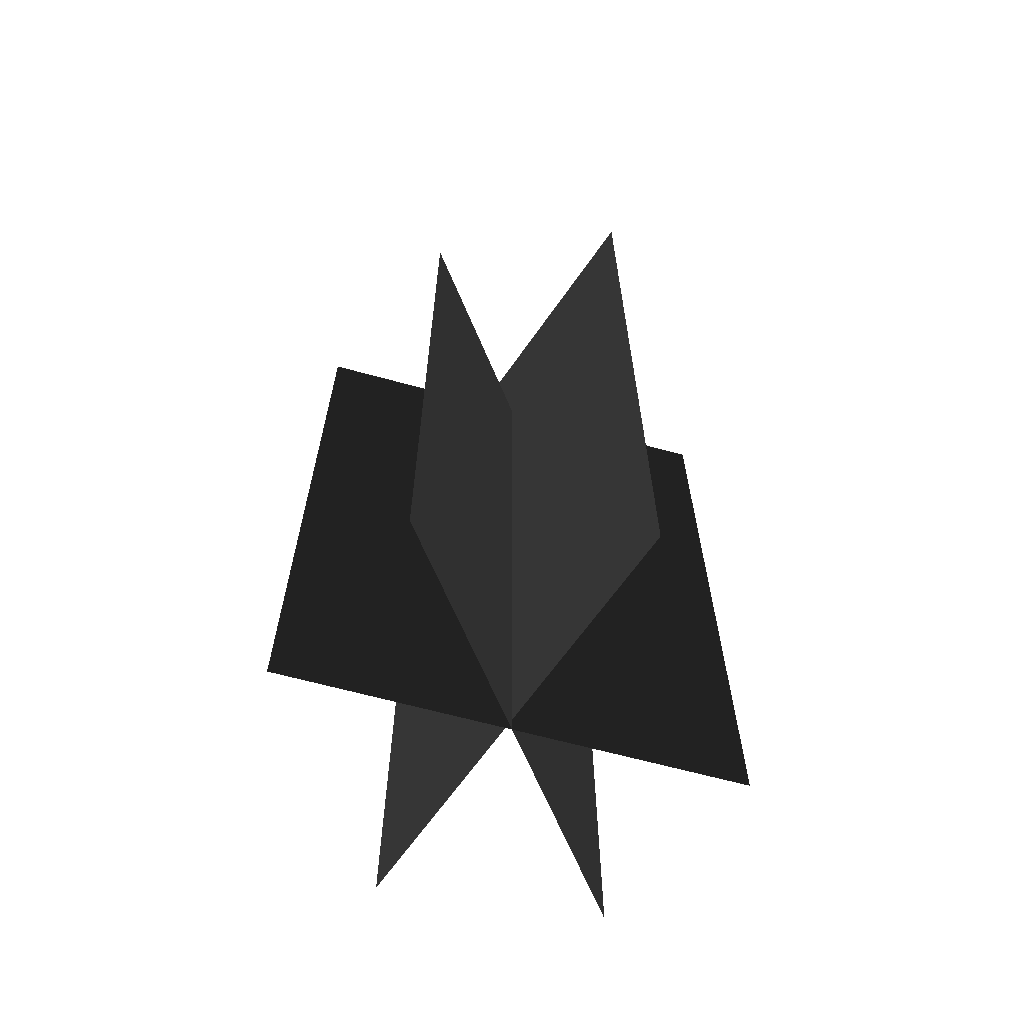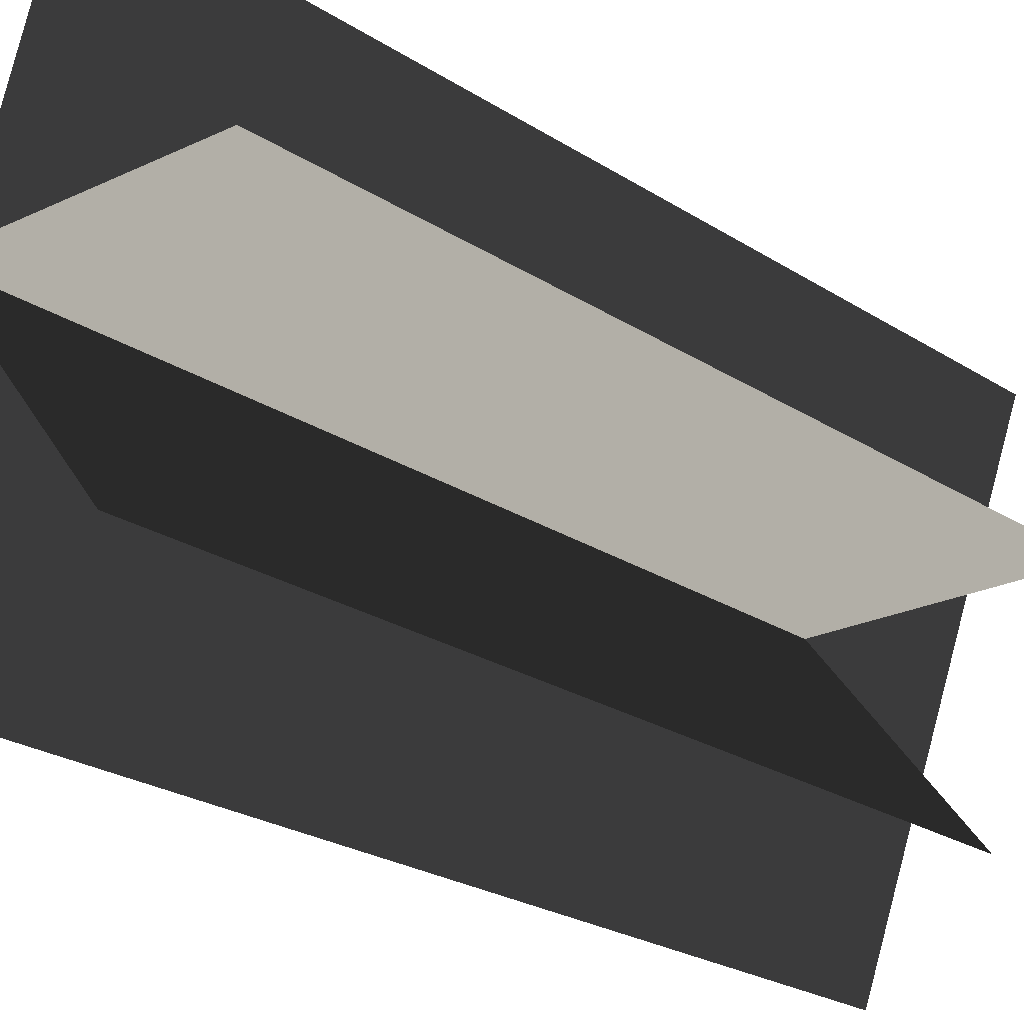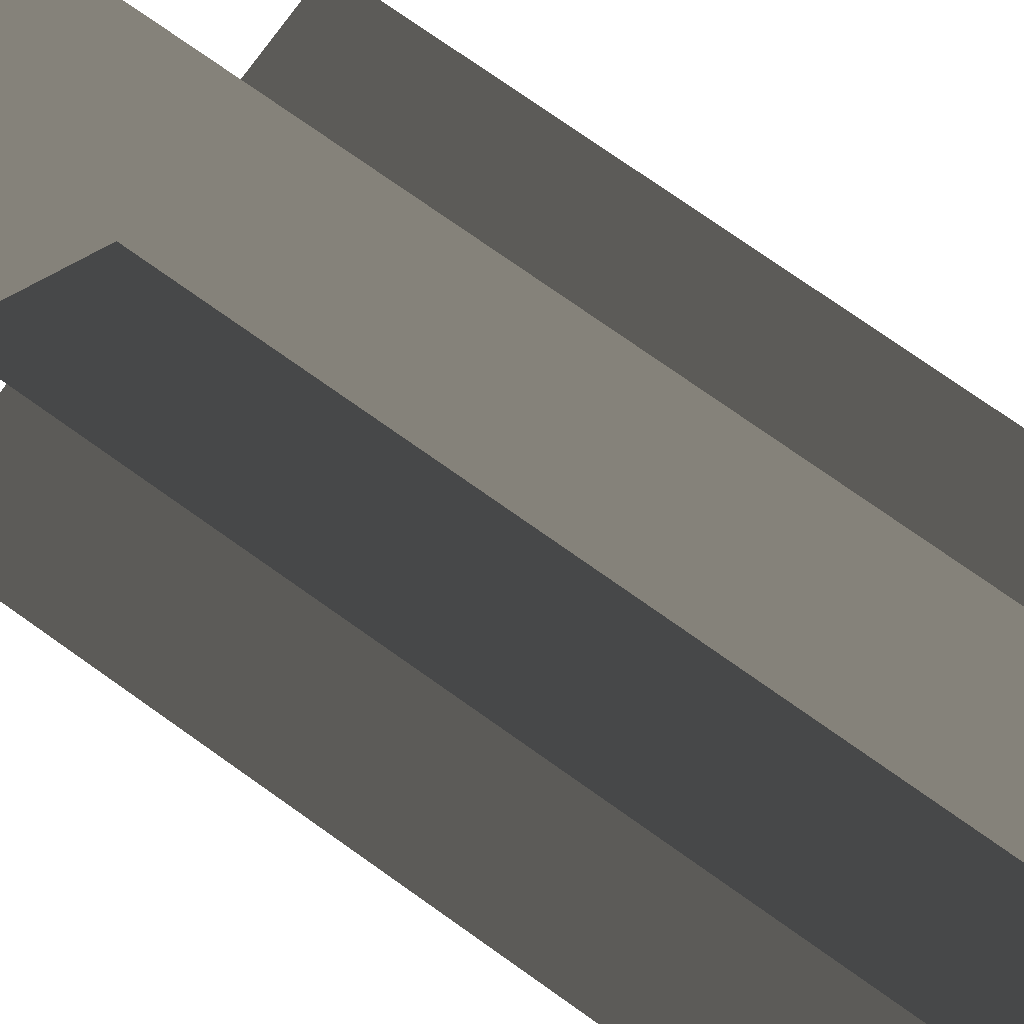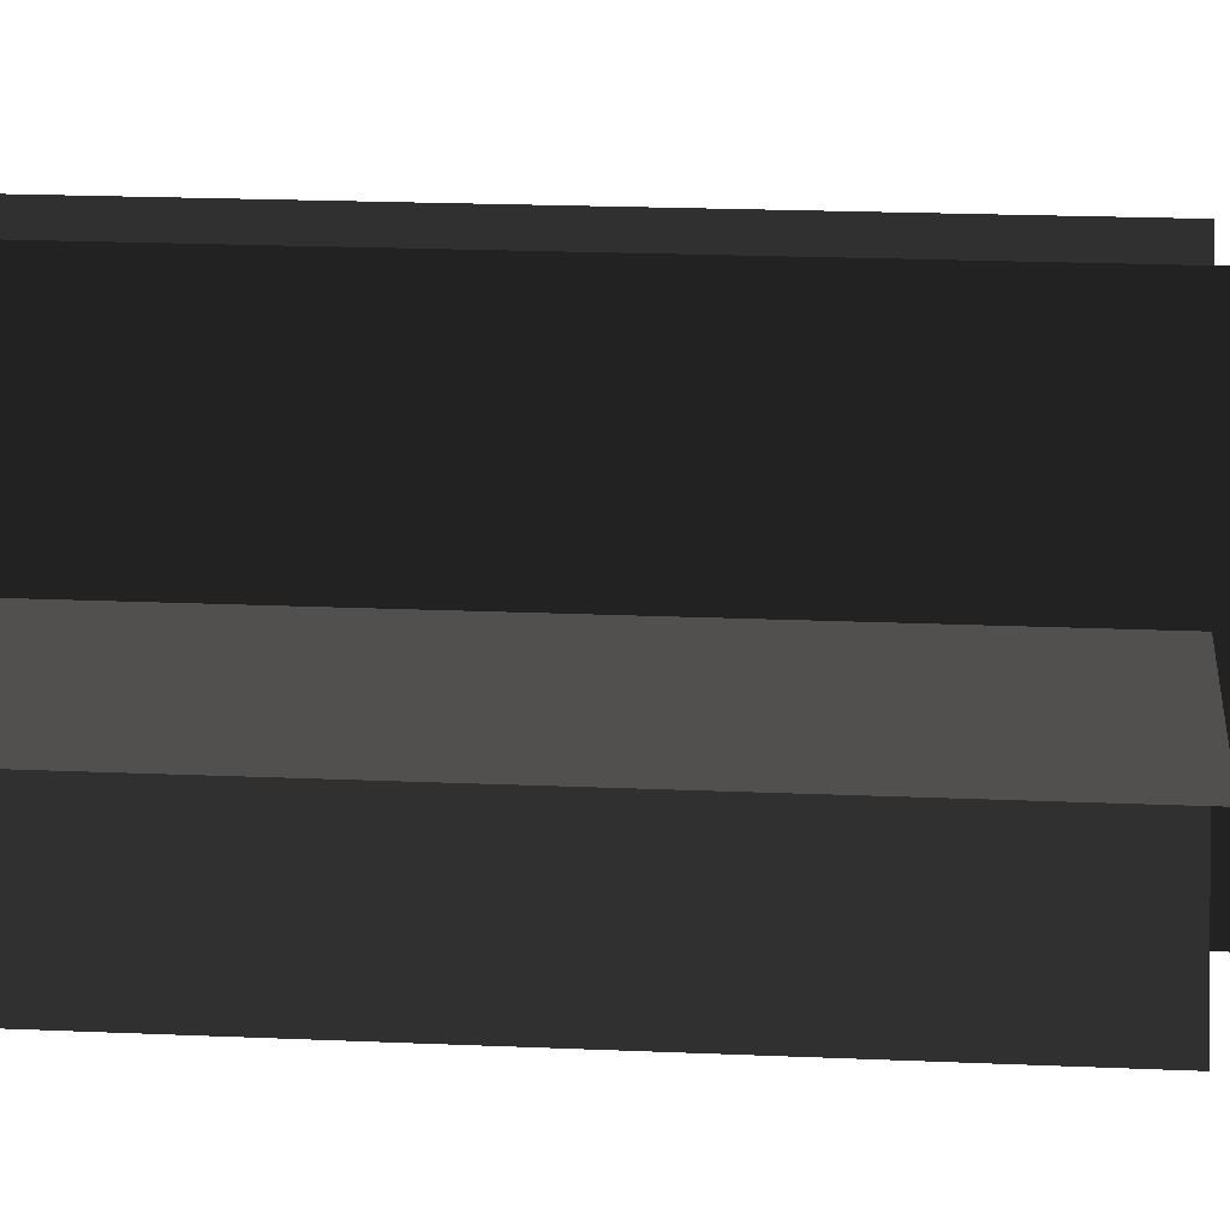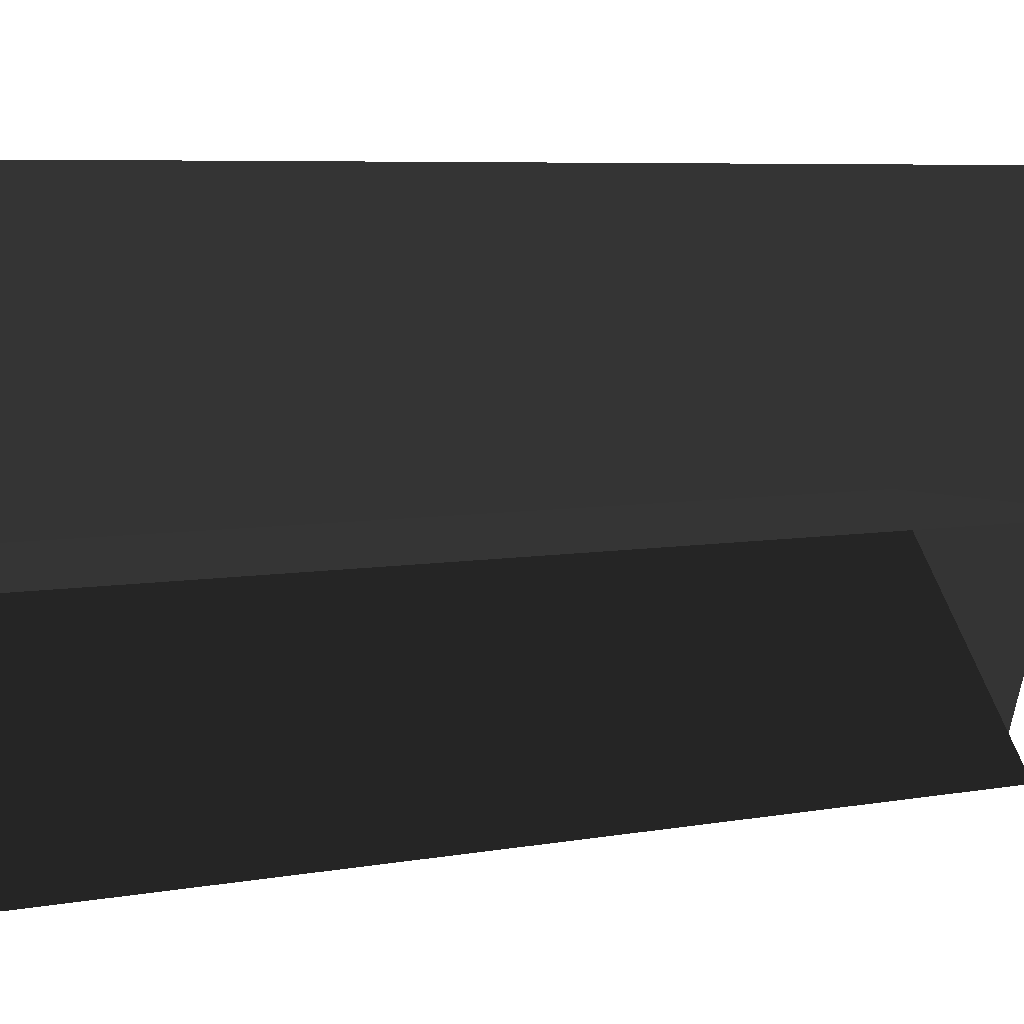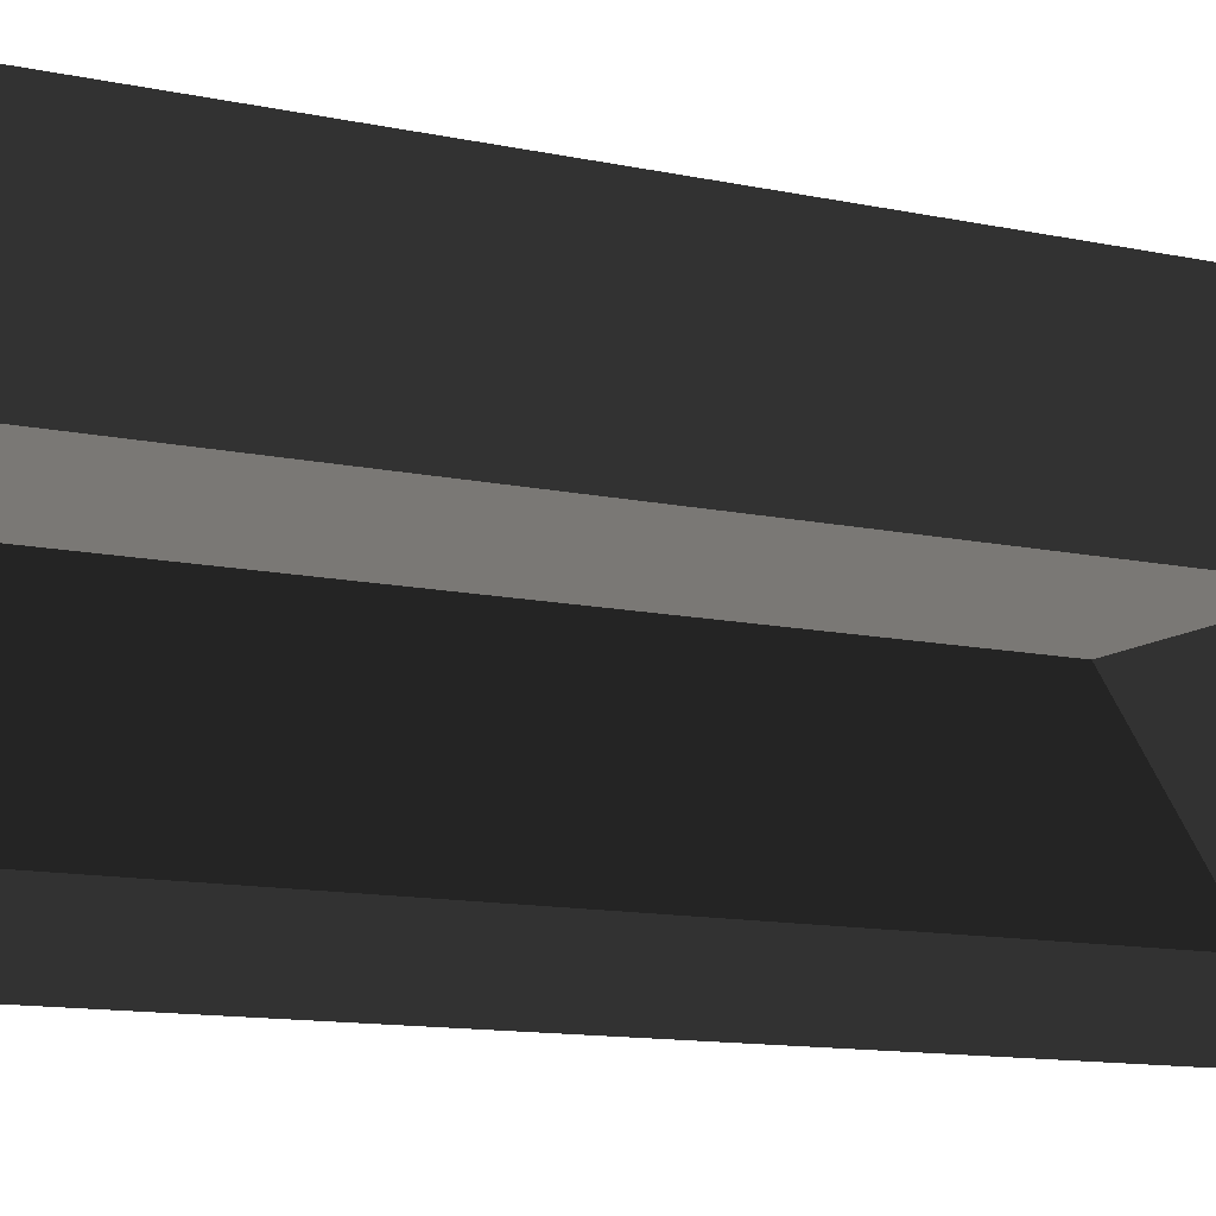
<metadata>
{"format":"obj","ext":"obj","renderer":"f3d","projection":"perspective","resolution":1024,"background":"white","views":[{"elev":-65.1,"azim":164.6,"up":"+Z"},{"elev":-21.9,"azim":-139.3,"up":"+Y"},{"elev":76.2,"azim":125.2,"up":"+Y"},{"elev":20.6,"azim":-85.5,"up":"+Y"},{"elev":5.2,"azim":-123.7,"up":"+Y"},{"elev":-11.4,"azim":-118.4,"up":"+Y"}]}
</metadata>
<code>
v -1.069 0.3825 -1.989
v -1.069 0.3825 1.693
v 1.094 0.3825 1.693
v 1.094 0.3825 -1.989
v -0.6562 -0.4674 -1.989
v -0.6562 -0.4674 1.693
v 0.6817 1.232 1.693
v 0.6817 1.232 -1.989
v 0.3737 -0.6371 -1.909
v 0.3737 -0.6371 2.473
v -0.3482 1.402 2.473
v -0.3482 1.402 -1.909
v -1.069 0.3825 -1.989
v 1.094 0.3825 1.693
v -1.069 0.3825 1.693
v 1.094 0.3825 -1.989
v -0.6562 -0.4674 -1.989
v 0.6817 1.232 1.693
v -0.6562 -0.4674 1.693
v 0.6817 1.232 -1.989
v 0.3737 -0.6371 -1.909
v -0.3482 1.402 2.473
v 0.3737 -0.6371 2.473
v -0.3482 1.402 -1.909
g Plant.084_35879_269
f 1 3 2
f 1 4 3
f 5 7 6
f 5 8 7
f 9 11 10
f 9 12 11
f 13 15 14
f 13 14 16
f 17 19 18
f 17 18 20
f 21 23 22
f 21 22 24

</code>
